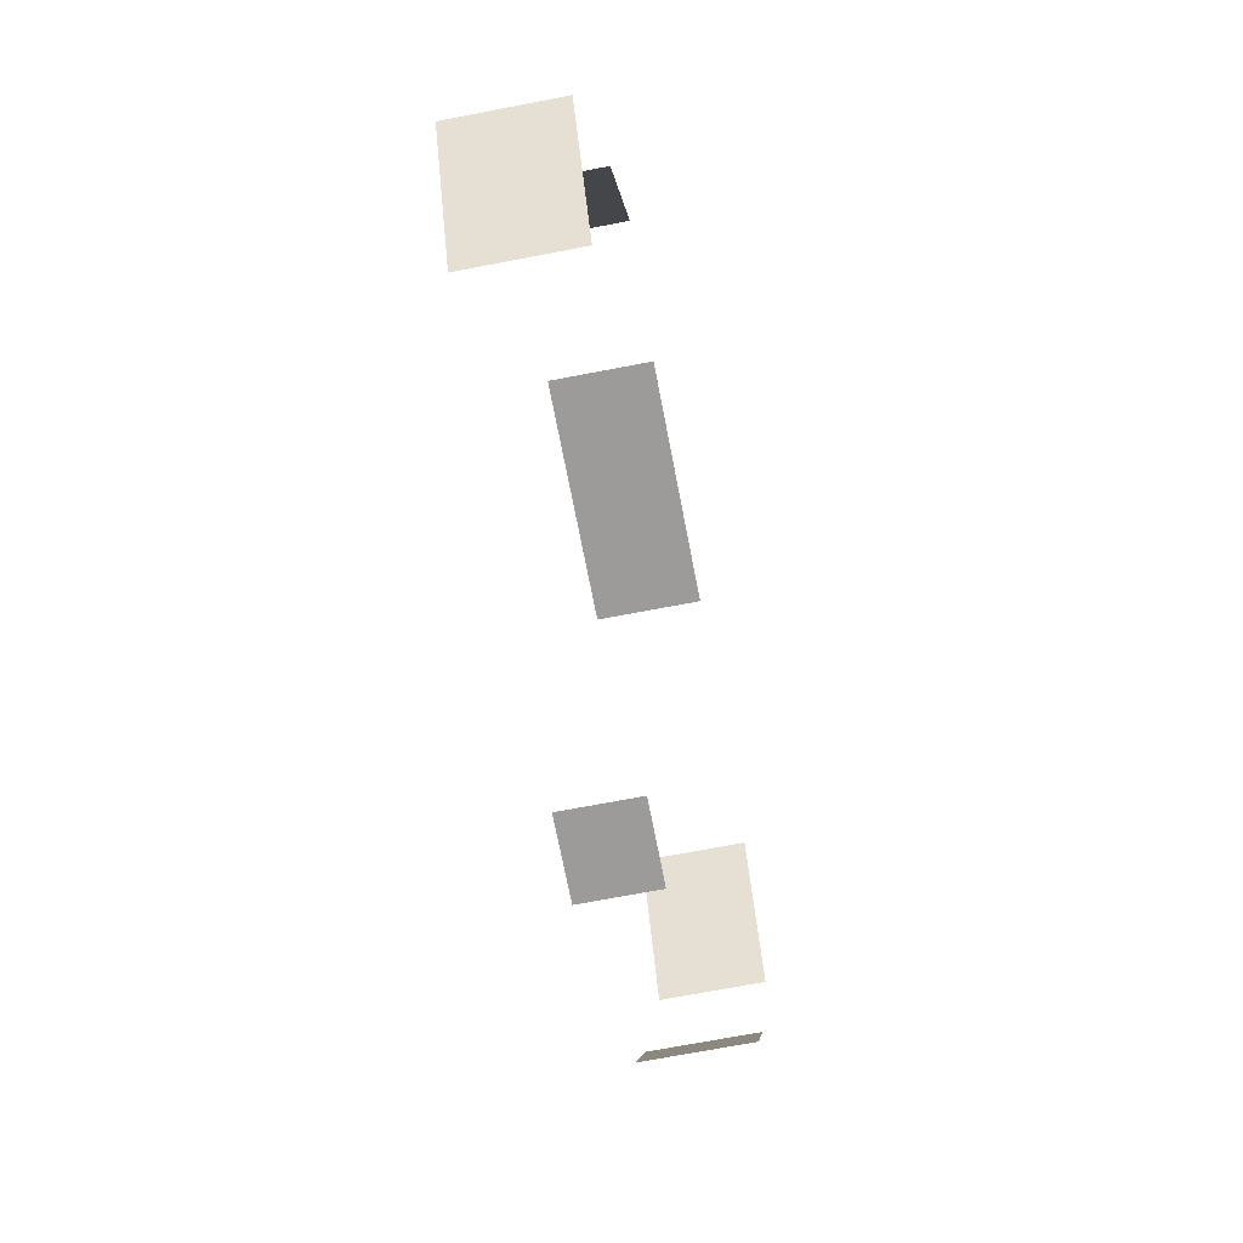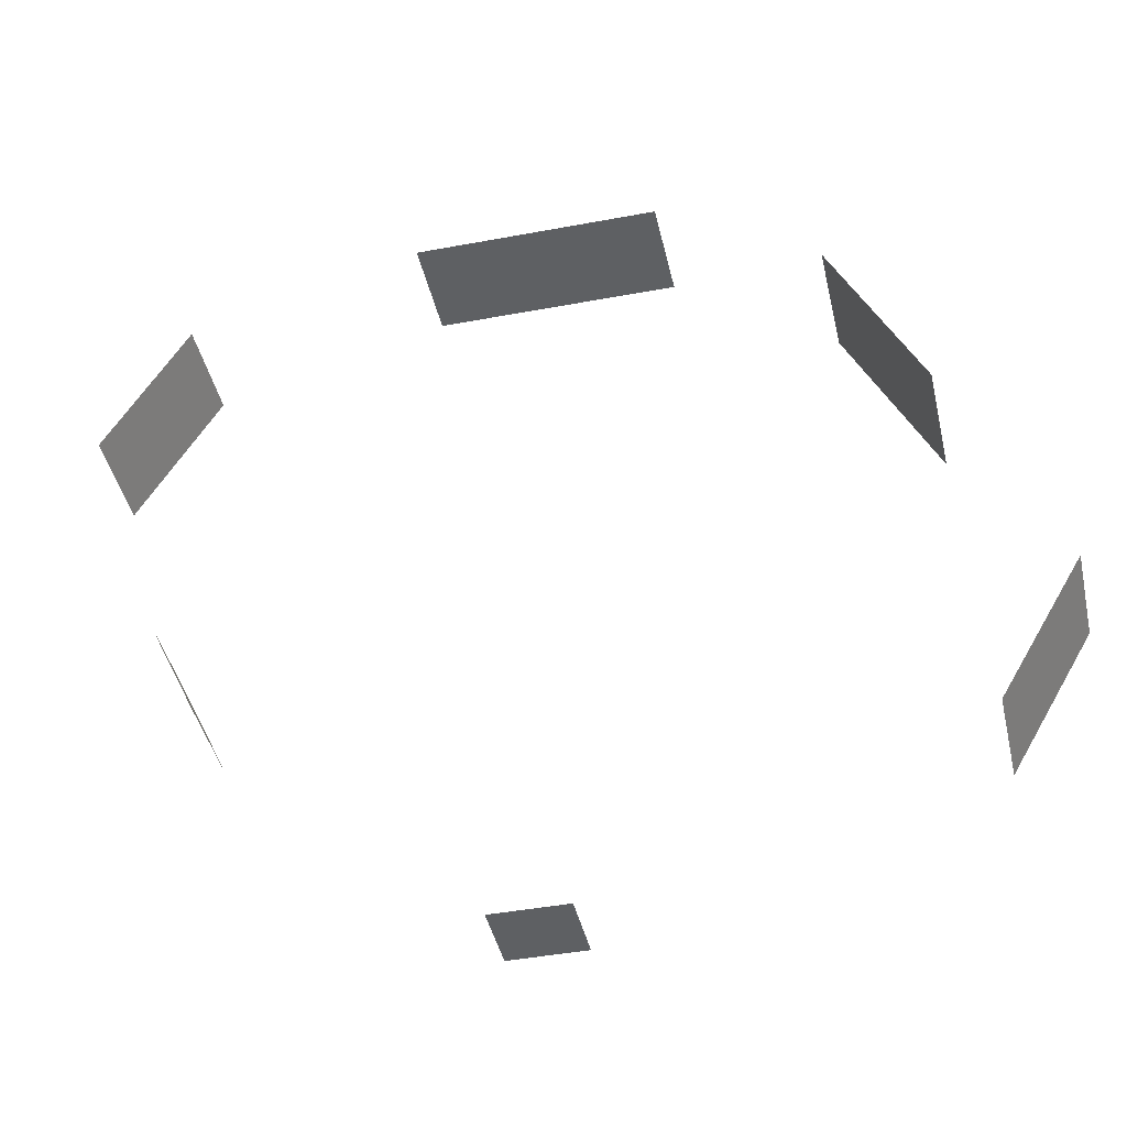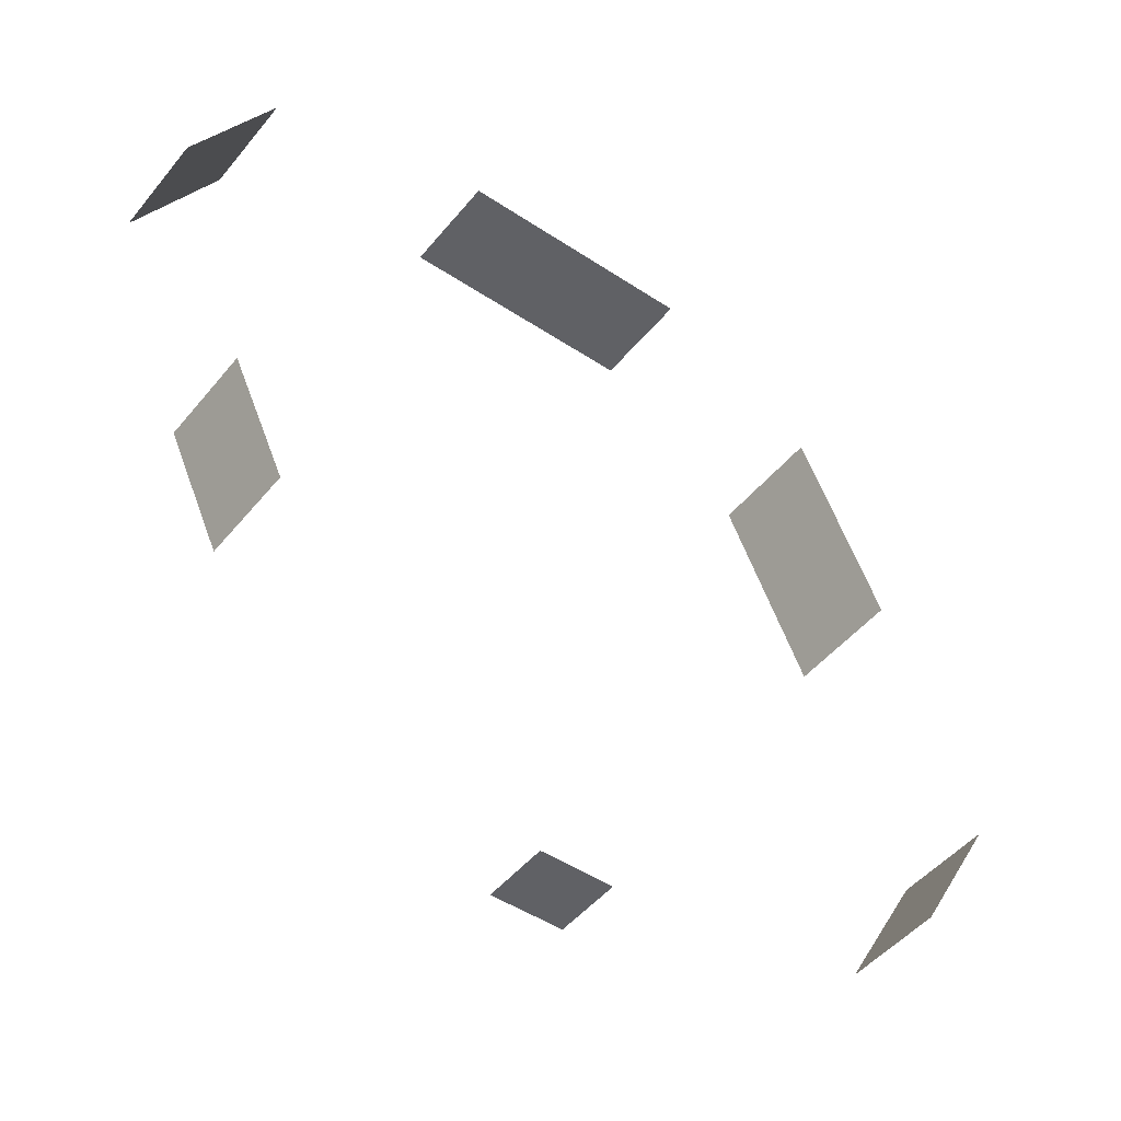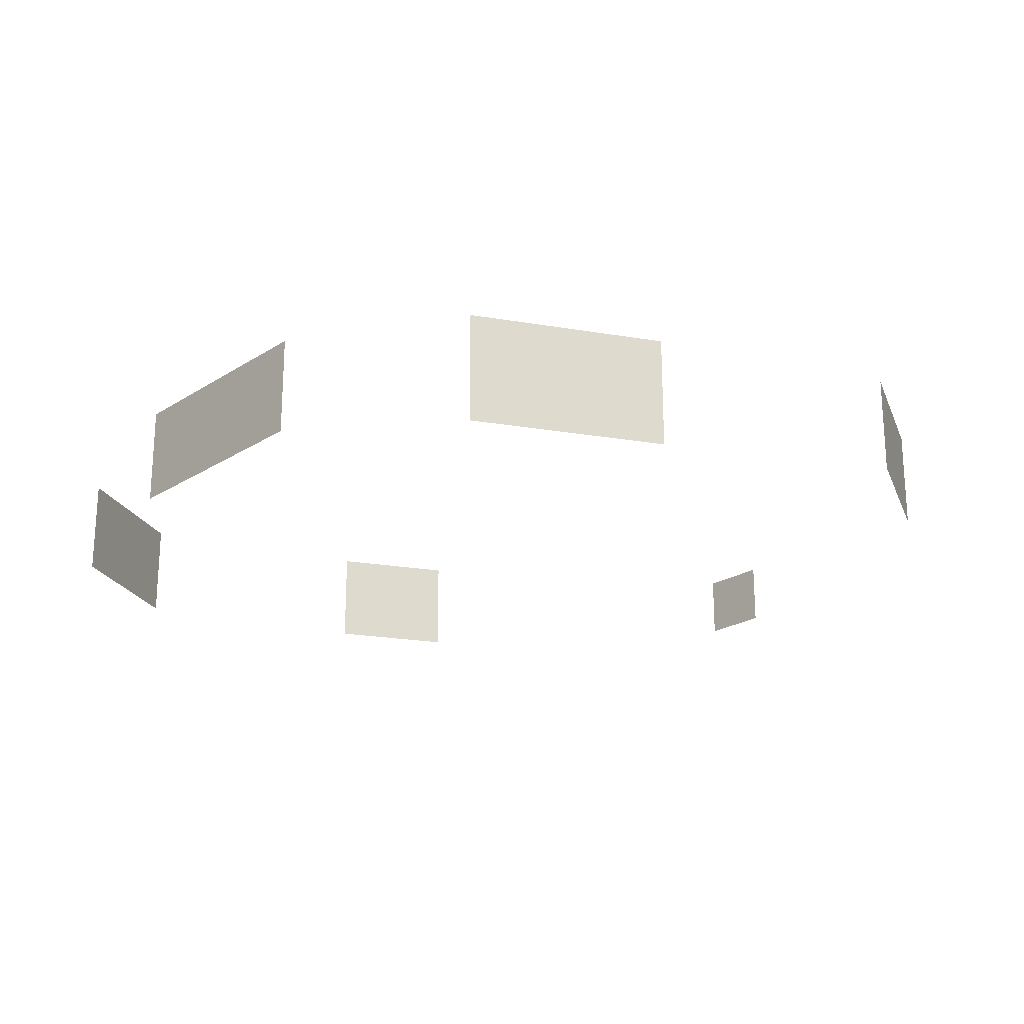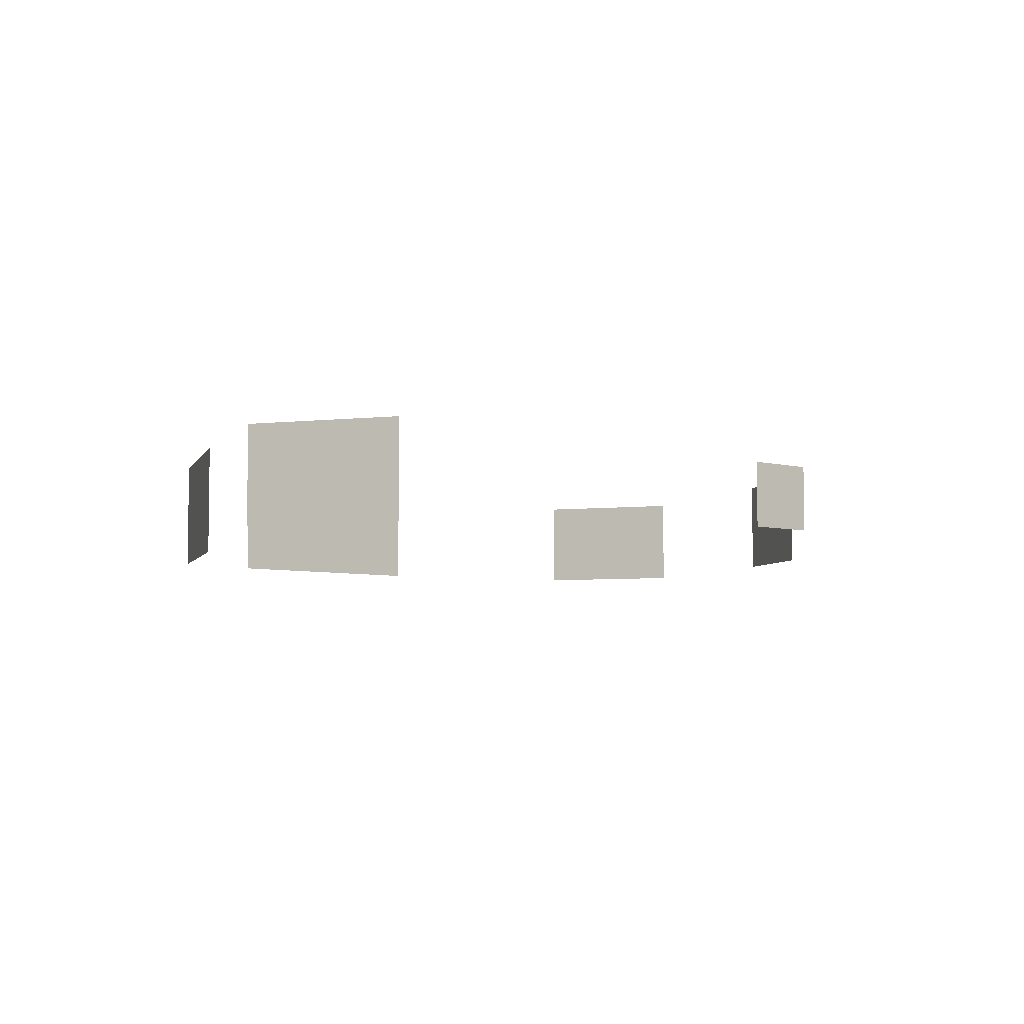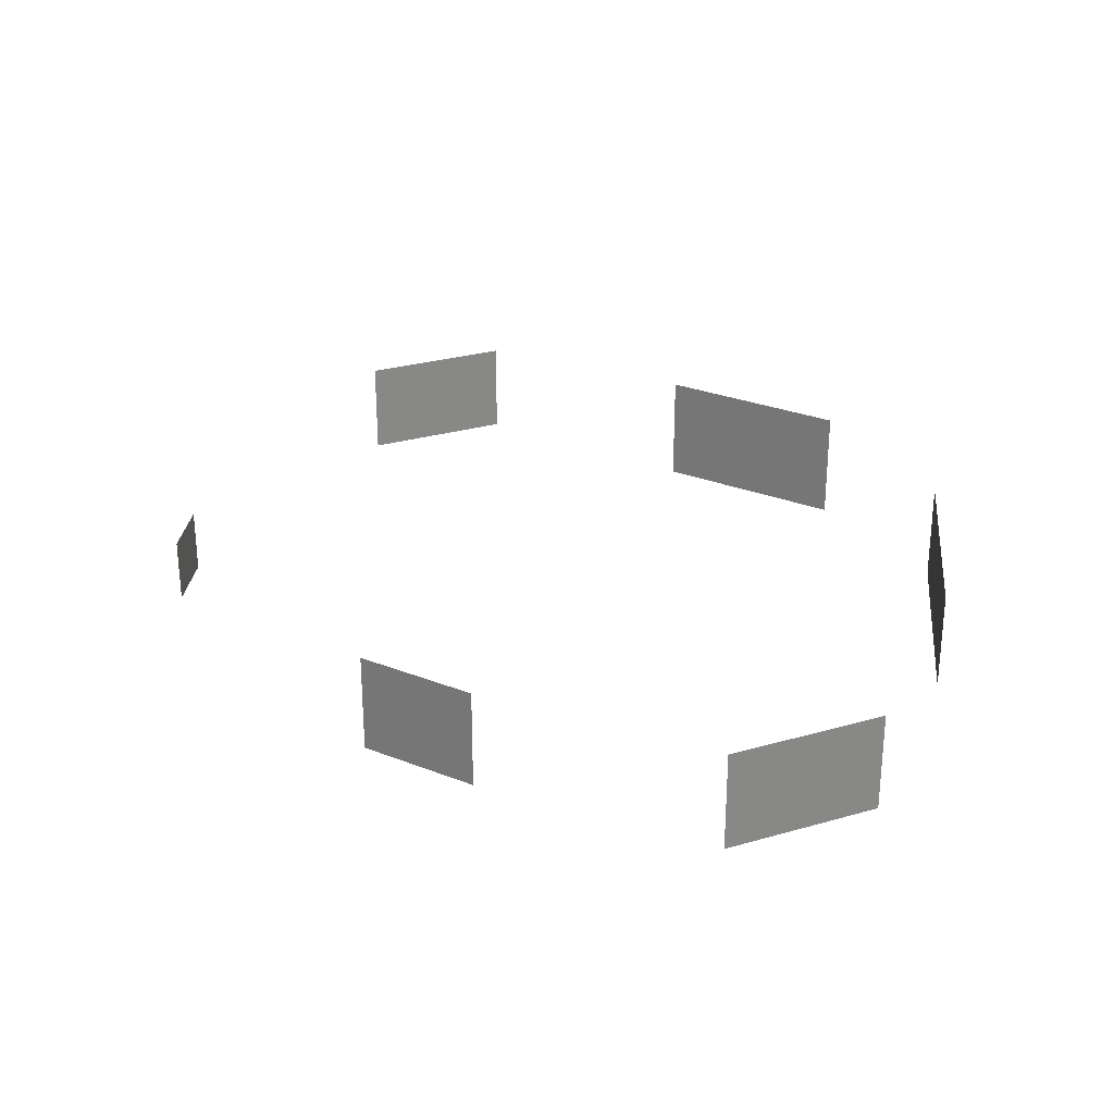
<metadata>
{"format":"obj","ext":"obj","renderer":"f3d","projection":"perspective","resolution":1024,"background":"white","views":[{"elev":-69.9,"azim":-79.1,"up":"+Y"},{"elev":-42.5,"azim":-167.3,"up":"+Y"},{"elev":-47.3,"azim":143.1,"up":"+Y"},{"elev":-21.7,"azim":-131.8,"up":"+Z"},{"elev":-5.4,"azim":-40.5,"up":"+Z"},{"elev":27.8,"azim":96.2,"up":"+Z"}]}
</metadata>
<code>
g Bota_campaign4_mountains
v 445.3 -93.24 -107.6
v 377.4 -238.8 21.69
v 377.4 -238.8 -107.6
v 445.3 -93.24 21.69
v 37.53 -561.1 -100.6
v -53.66 -561.1 -15.89
v -53.66 -561.1 -100.6
v 37.53 -561.1 -15.89
v -503.1 -383.2 -107.6
v -606.1 -204.7 21.69
v -606.1 -204.7 -107.6
v -503.1 -383.2 21.69
v -477.8 92.02 -117.3
v -367.2 329.2 31.31
v -367.2 329.2 -117.3
v -477.8 92.02 31.31
v -163.4 474.6 -107.6
v 147.3 474.6 21.69
v 147.3 474.6 -107.6
v -163.4 474.6 21.69
v 441.5 391.7 -107.6
v 544.5 213.2 21.69
v 544.5 213.2 -107.6
v 441.5 391.7 21.69
g Bota_campaign4_mountains_0
f 3 2 1
f 4 1 2
f 7 6 5
f 8 5 6
f 11 10 9
f 12 9 10
f 15 14 13
f 16 13 14
f 19 18 17
f 20 17 18
f 23 22 21
f 24 21 22

</code>
